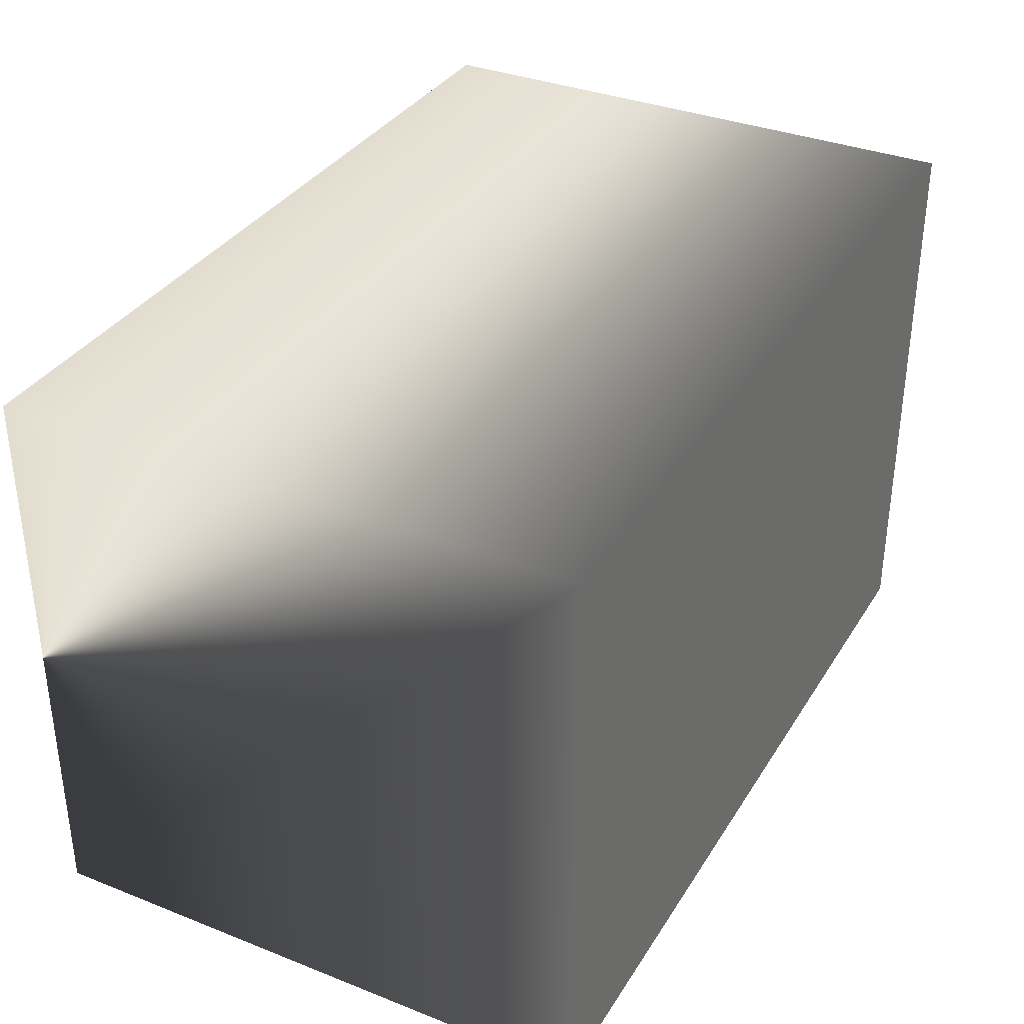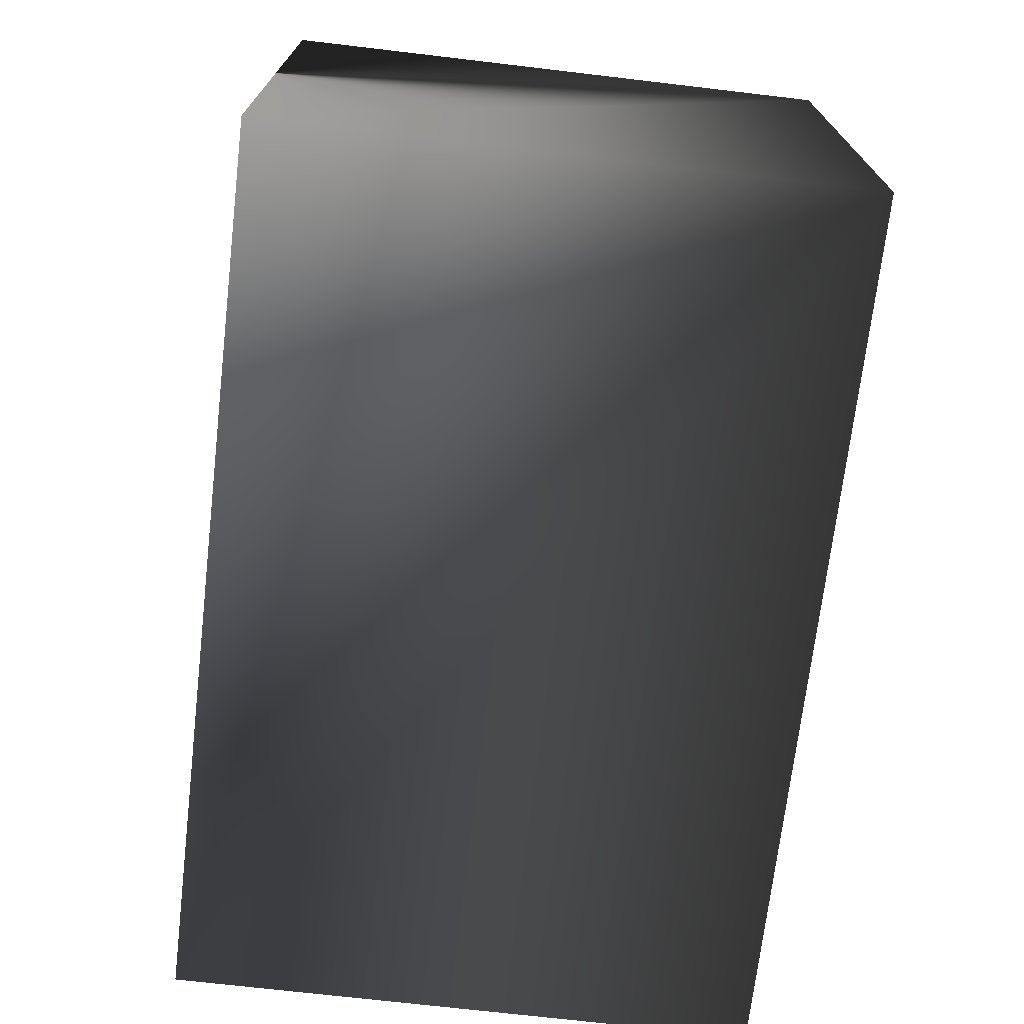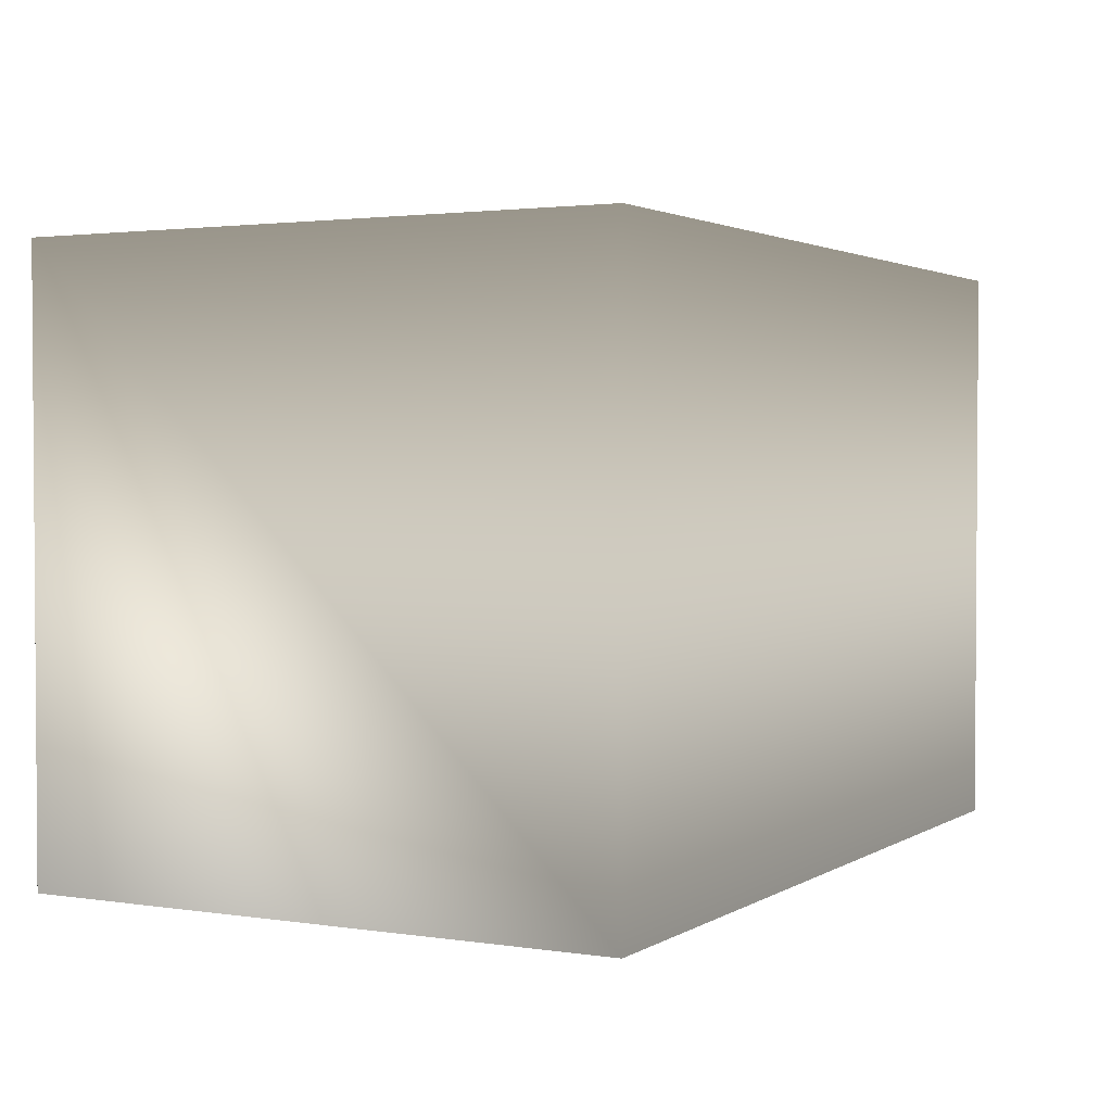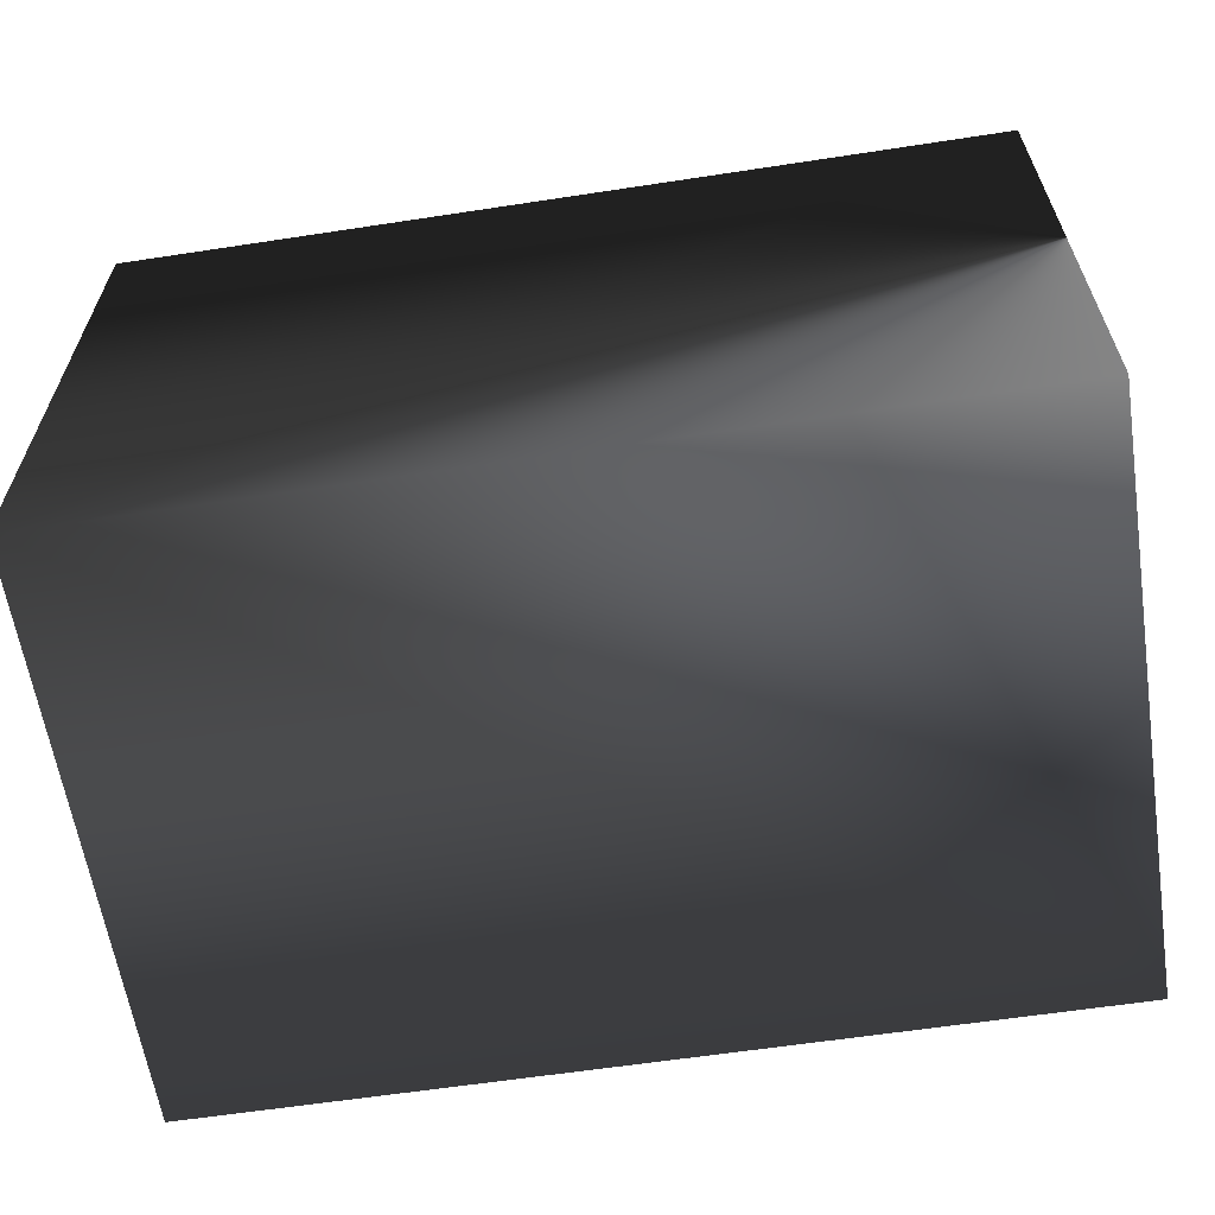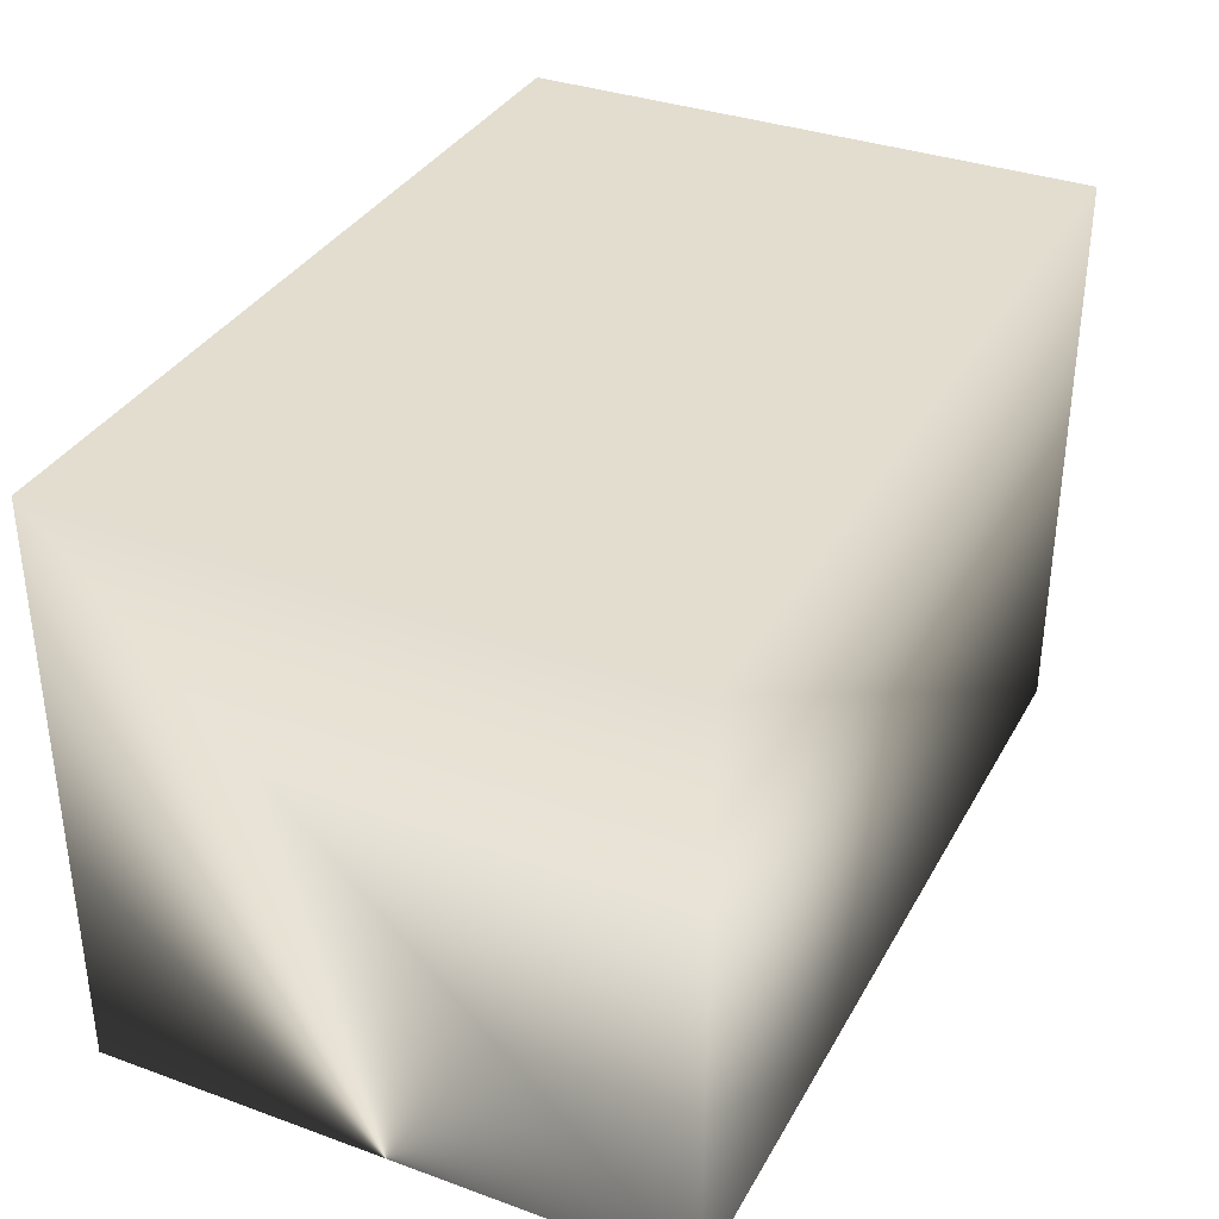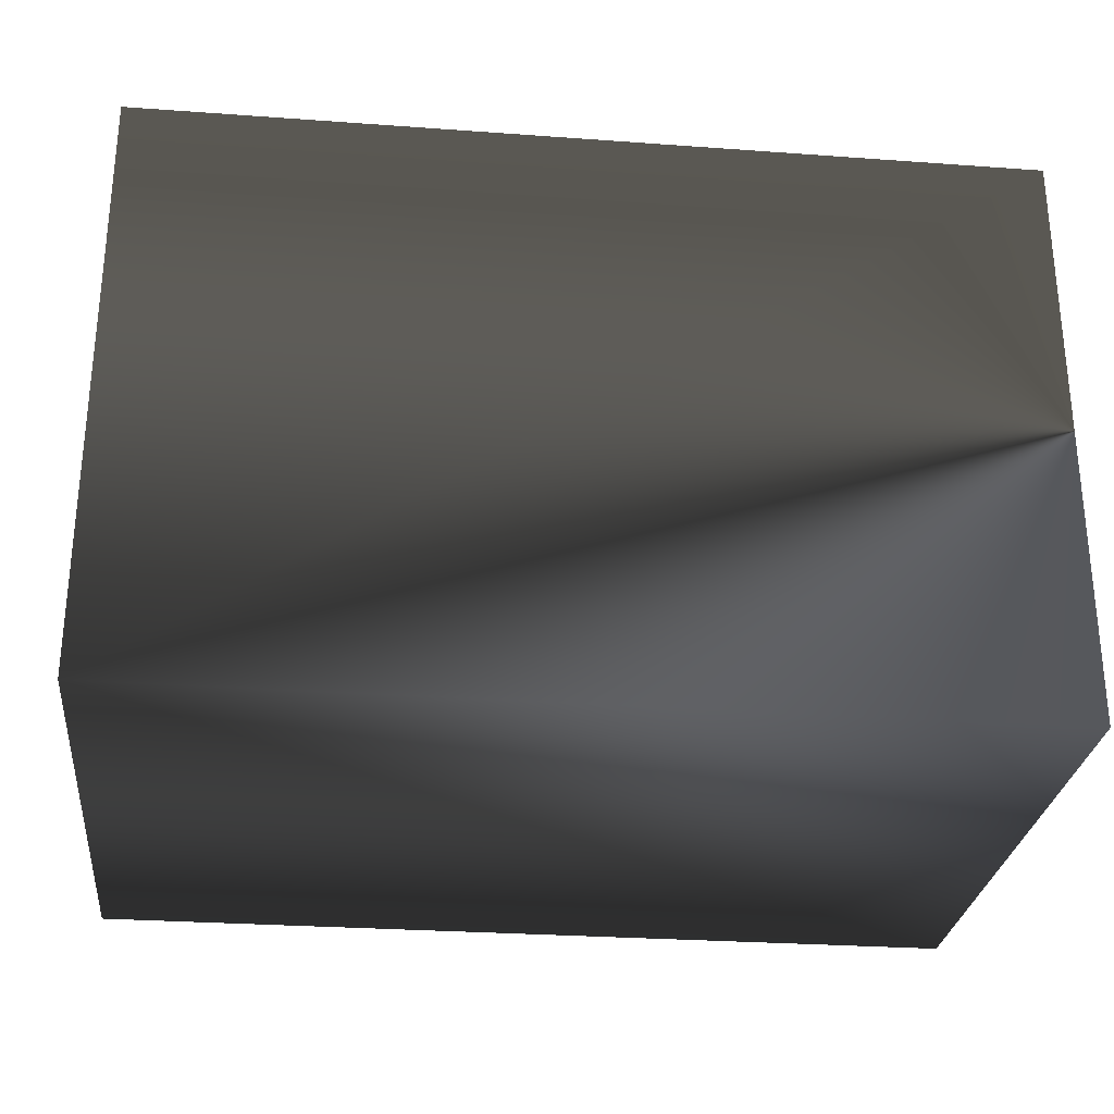
<metadata>
{"format":"obj","ext":"obj","renderer":"f3d","projection":"perspective","resolution":1024,"background":"white","views":[{"elev":34.8,"azim":-62.3,"up":"+Y"},{"elev":-71.2,"azim":-96.7,"up":"+Y"},{"elev":2.3,"azim":118.1,"up":"+Z"},{"elev":-61.6,"azim":-171.2,"up":"+Y"},{"elev":34.9,"azim":-64.3,"up":"+Z"},{"elev":-28.0,"azim":173.7,"up":"+Y"}]}
</metadata>
<code>
v 7.5 5 0
v 7.5 -5 0
v -7.5 -5 0
v -7.5 5 0
v -7.5 -5 10
v -7.5 5 10
v 7.5 -5 10
v 7.5 5 10
f 4 1 2 3
f 6 4 3 5
f 5 3 2 7
f 7 2 1 8
f 8 1 4 6
f 8 6 5 7

</code>
